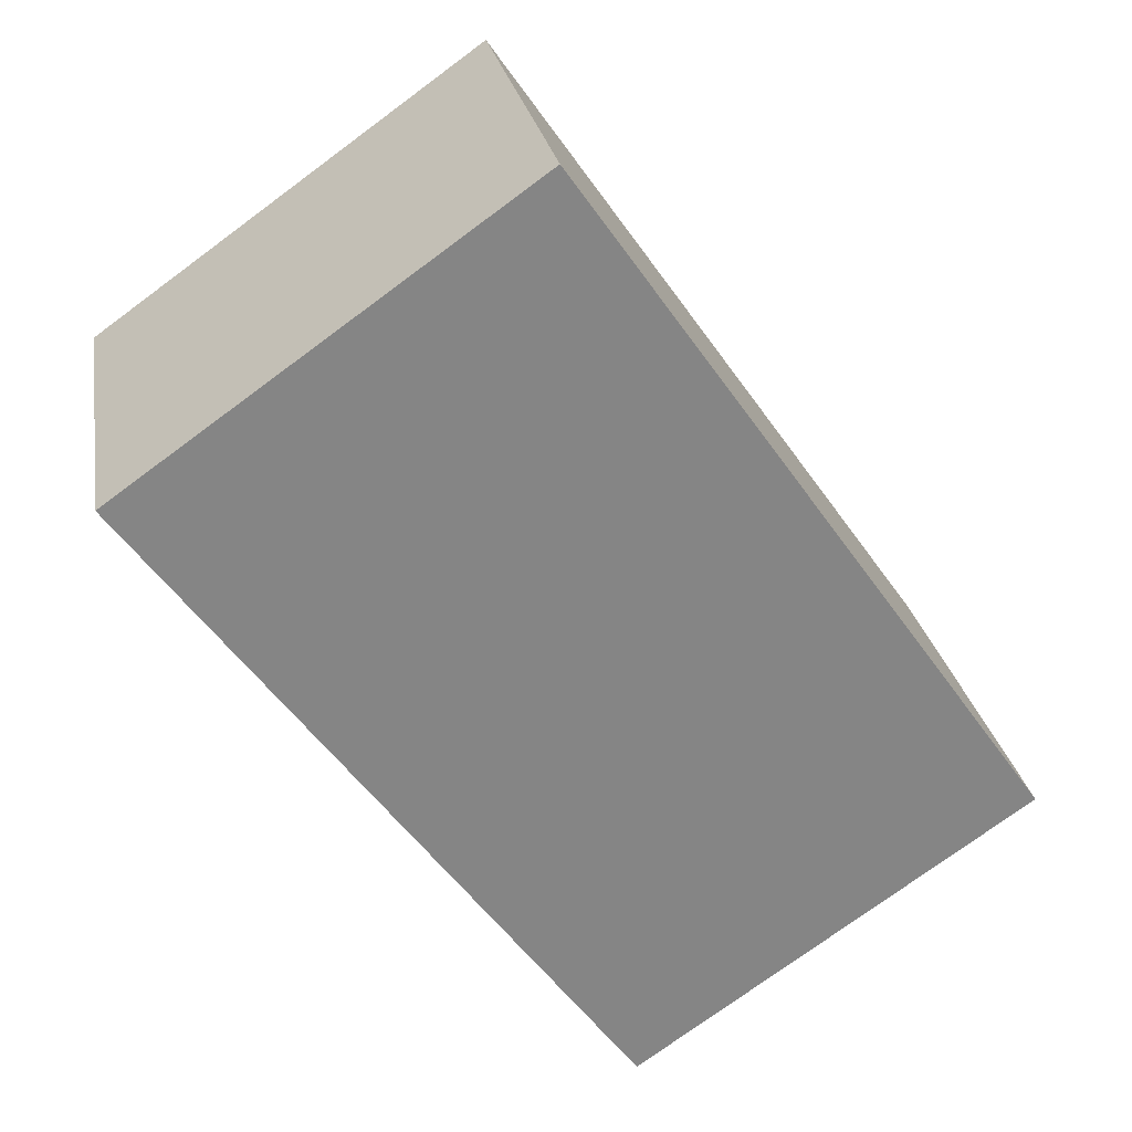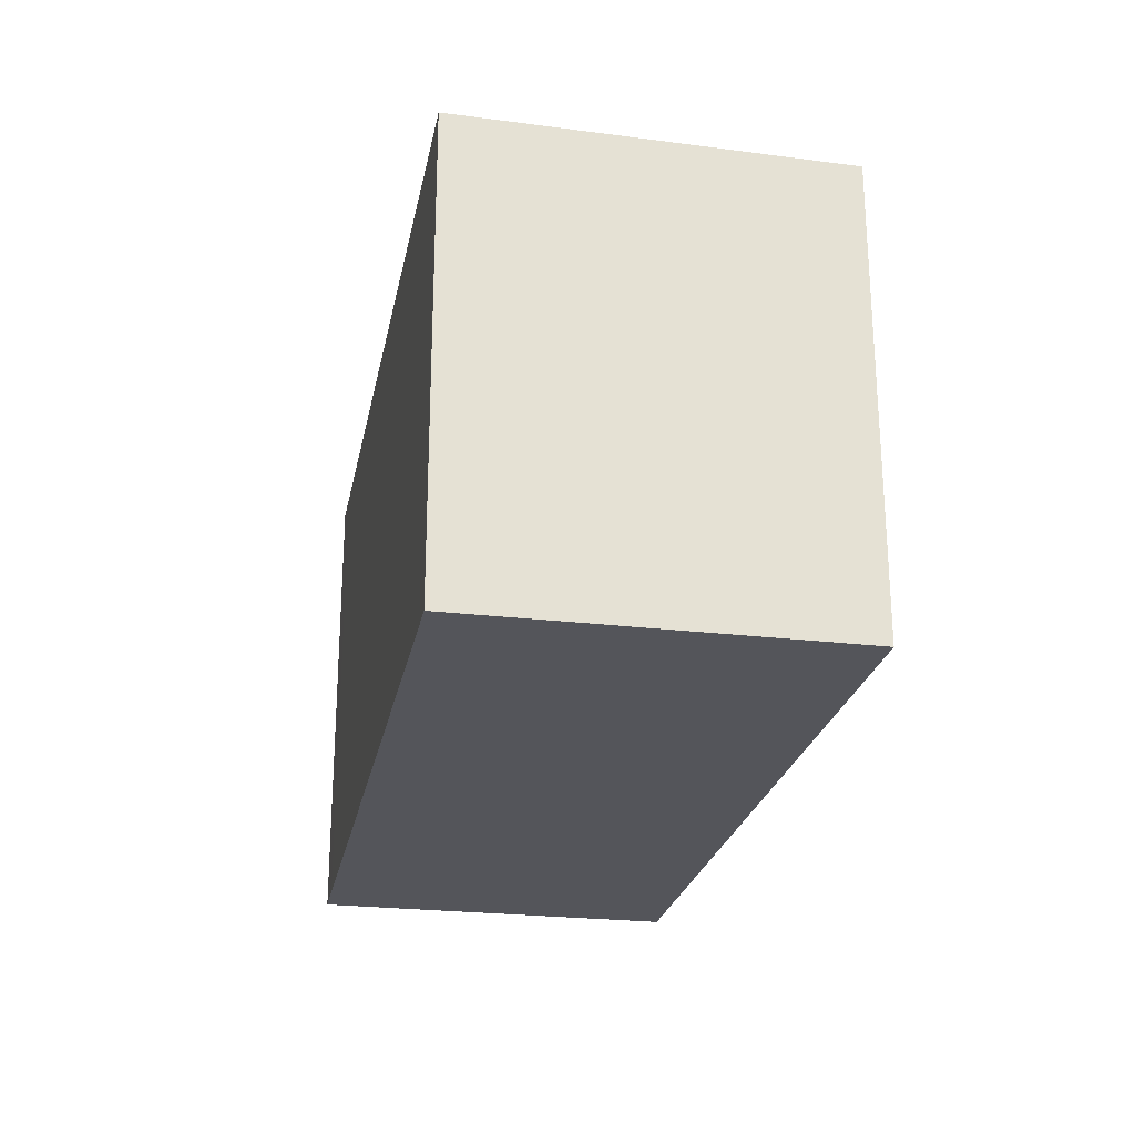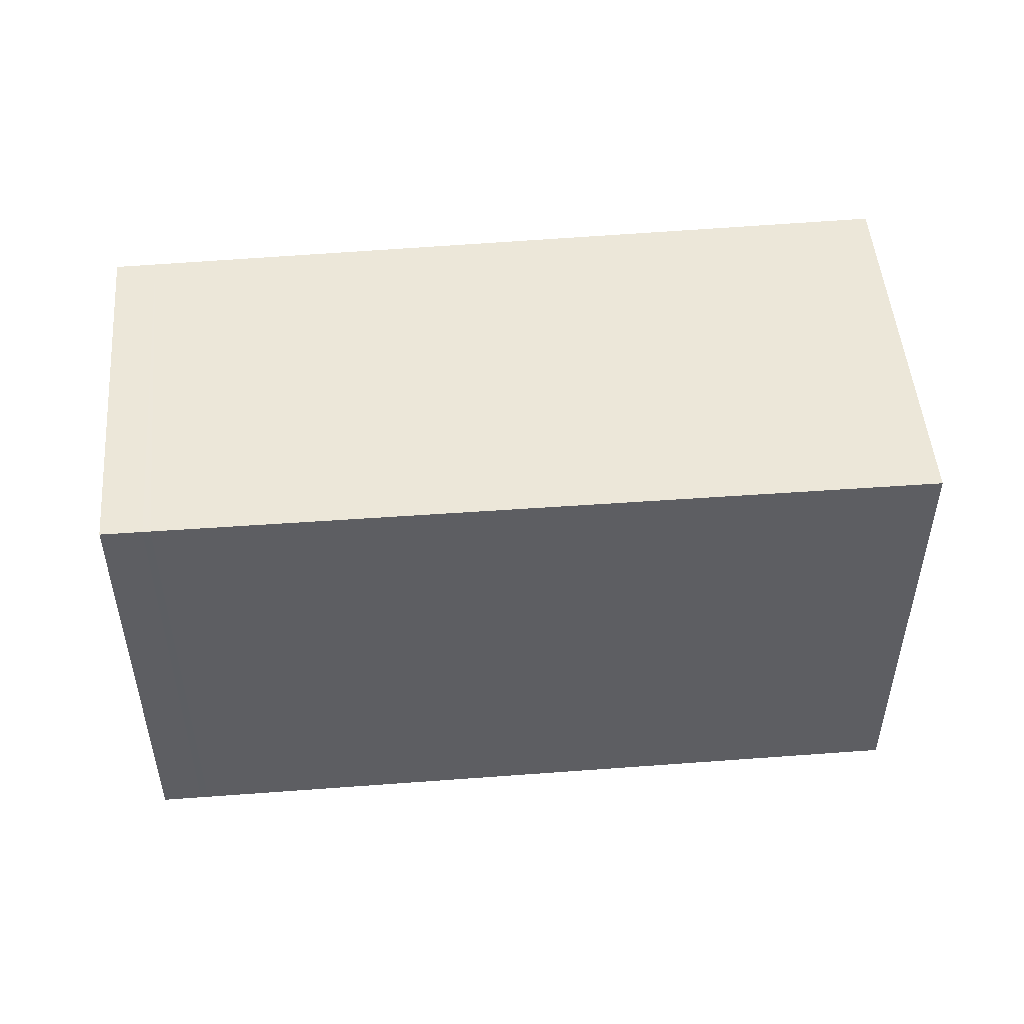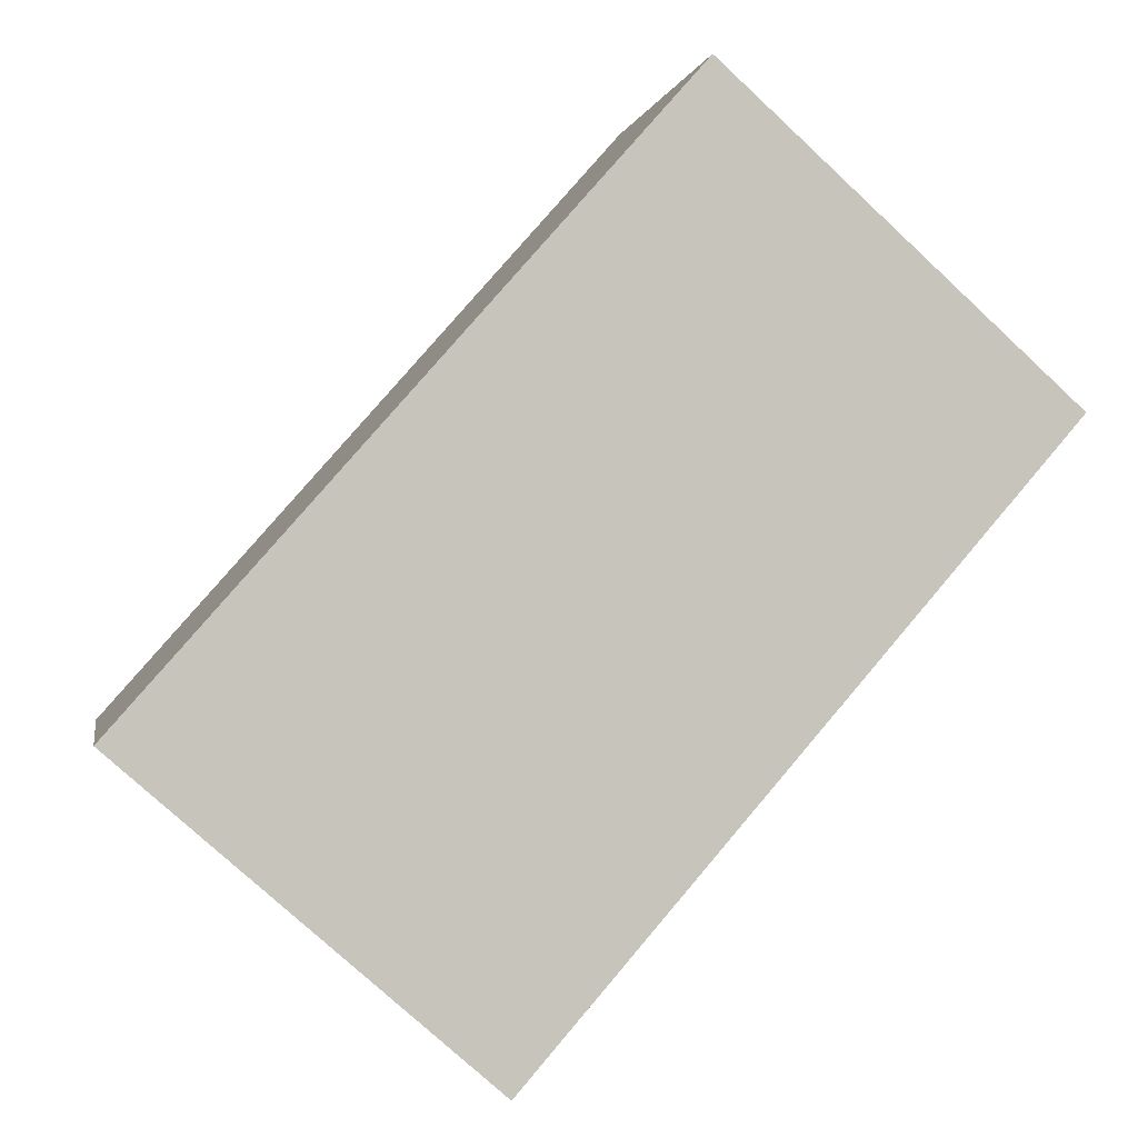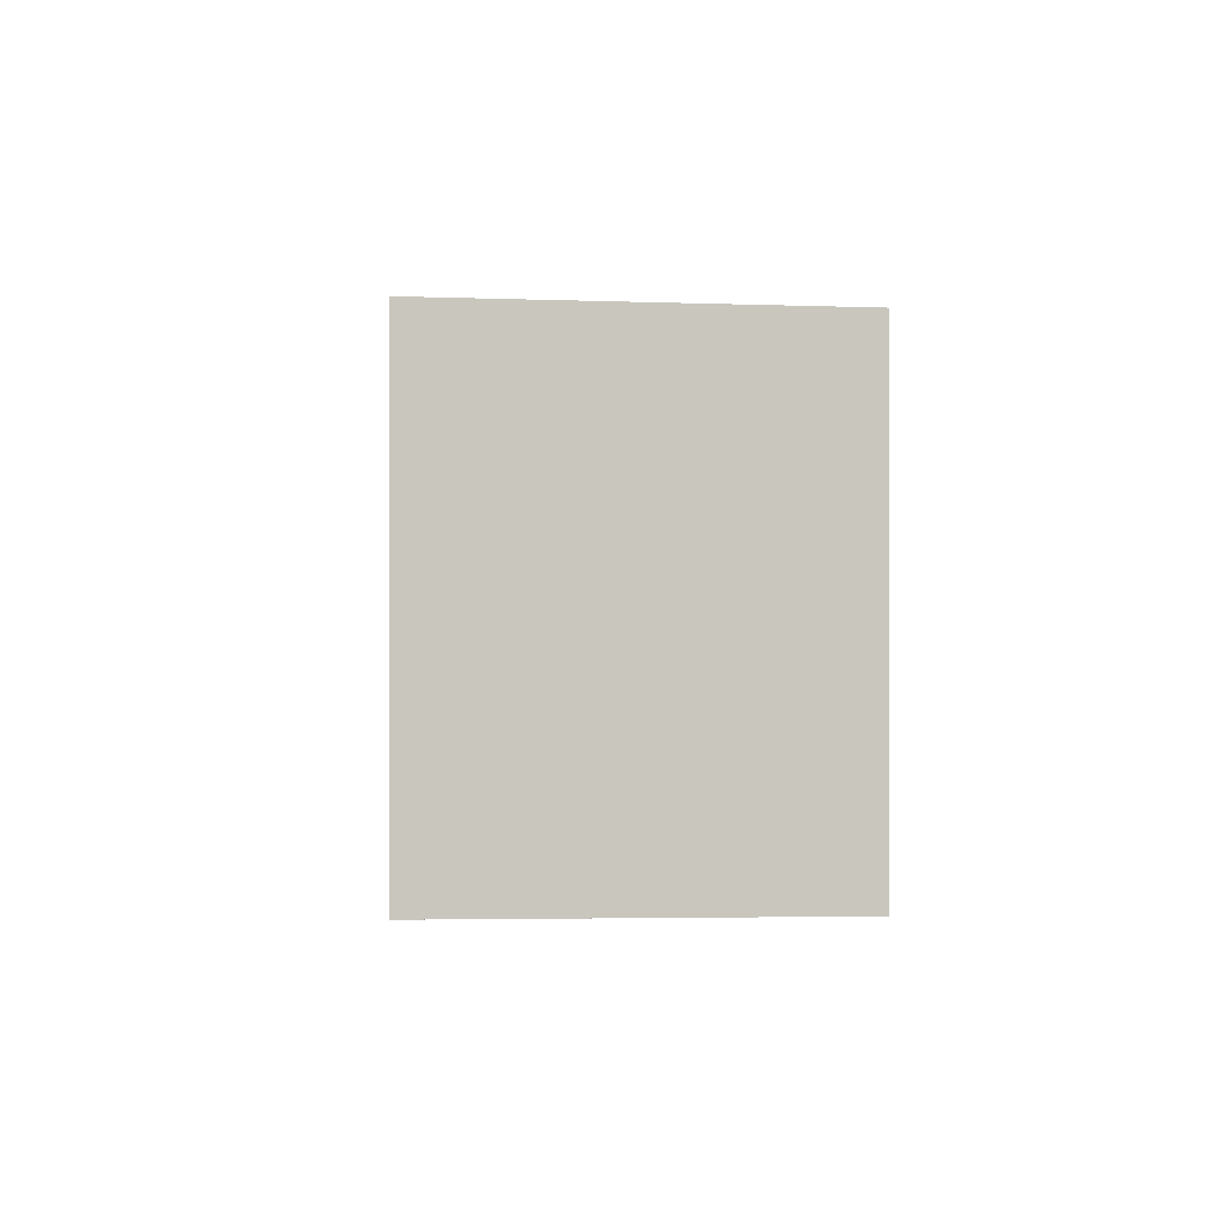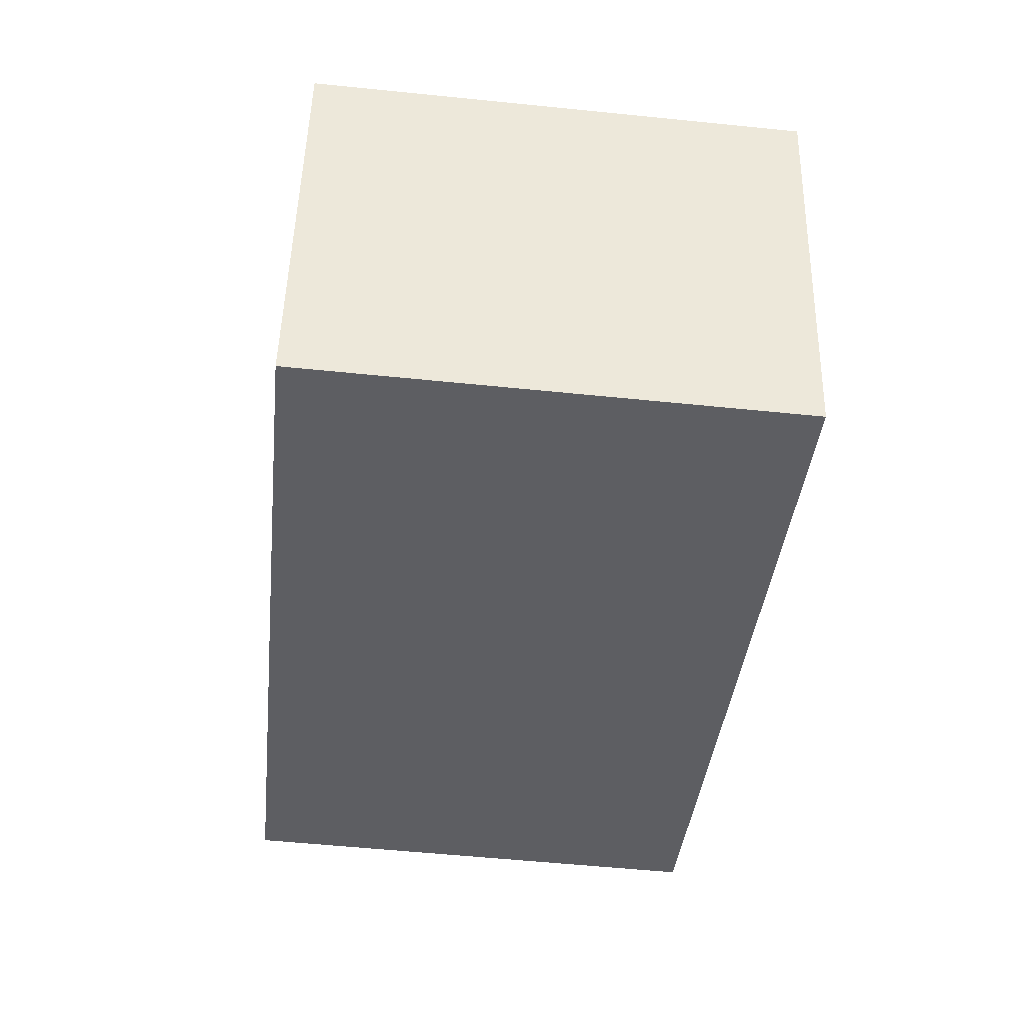
<metadata>
{"format":"obj","ext":"obj","renderer":"f3d","projection":"perspective","resolution":1024,"background":"white","views":[{"elev":-75.6,"azim":-53.6,"up":"+Y"},{"elev":-25.0,"azim":96.7,"up":"+Z"},{"elev":50.6,"azim":12.8,"up":"+Z"},{"elev":-76.7,"azim":47.2,"up":"+Y"},{"elev":-0.4,"azim":104.2,"up":"+Z"},{"elev":-56.1,"azim":-96.1,"up":"+Y"}]}
</metadata>
<code>
v -2226 -1935 2.521
v -2225 -1937 2.552
v -2229 -1938 2.569
v -2230 -1936 2.538
v -2229 -1936 2.538
v -2229 -1938 2.568
v -2225 -1937 2.551
v -2229 -1938 2.568
v -2229 -1938 2.569
v -2225 -1937 2.551
v -2225 -1937 2.552
v -2226 -1935 2.521
v -2229 -1938 2.568
v -2229 -1938 2.568
v -2229 -1936 2.537
v -2225 -1937 2.551
v -2226 -1935 2.521
v -2226 -1935 0
v -2225 -1937 4.441e-16
v -2225 -1937 2.552
v -2225 -1937 2.552
v -2225 -1937 0
v -2225 -1937 -4.441e-16
v -2229 -1938 2.569
v -2229 -1938 2.569
v -2229 -1938 -4.441e-16
v -2229 -1938 0
v -2229 -1936 2.538
v -2230 -1936 2.538
v -2230 -1936 0
v -2229 -1936 4.441e-16
v -2229 -1936 2.537
v -2229 -1936 2.538
v -2229 -1936 4.441e-16
v -2229 -1936 -4.441e-16
v -2229 -1938 2.569
v -2229 -1938 2.568
v -2229 -1938 -4.441e-16
v -2229 -1938 -4.441e-16
v -2225 -1937 2.552
v -2225 -1937 2.551
v -2225 -1937 4.441e-16
v -2225 -1937 0
v -2230 -1936 2.538
v -2229 -1938 2.569
v -2229 -1938 0
v -2230 -1936 0
v -2229 -1938 2.568
v -2225 -1937 2.552
v -2225 -1937 -4.441e-16
v -2229 -1938 0
v -2226 -1935 2.521
v -2226 -1935 2.521
v -2226 -1935 4.441e-16
v -2226 -1935 0
v -2229 -1938 2.568
v -2229 -1938 2.568
v -2229 -1938 0
v -2229 -1938 -4.441e-16
v -2226 -1935 2.521
v -2229 -1936 2.537
v -2229 -1936 -4.441e-16
v -2226 -1935 4.441e-16
v -2226 -1935 0
v -2225 -1937 0
v -2229 -1938 0
v -2230 -1936 0
f 9 4 5 8
f 13 8 5 15
f 14 6 8 13
f 8 6 3 9
f 10 7 2 11
f 12 1 7 10
f 13 10 11 14
f 15 12 10 13
f 17 18 19 16
f 21 22 23 20
f 25 26 27 24
f 29 30 31 28
f 33 34 35 32
f 37 38 39 36
f 41 42 43 40
f 45 46 47 44
f 49 50 51 48
f 53 54 55 52
f 57 58 59 56
f 61 62 63 60
f 65 66 67 64

</code>
